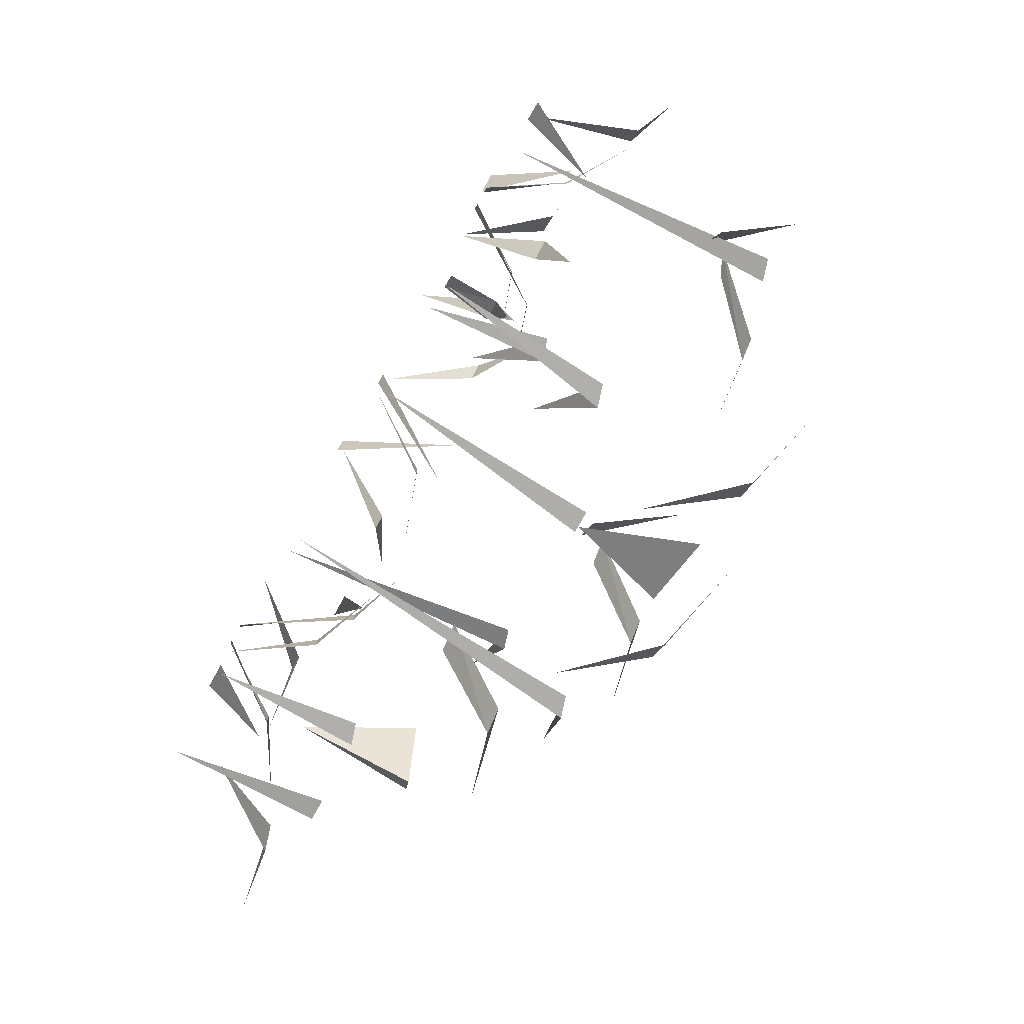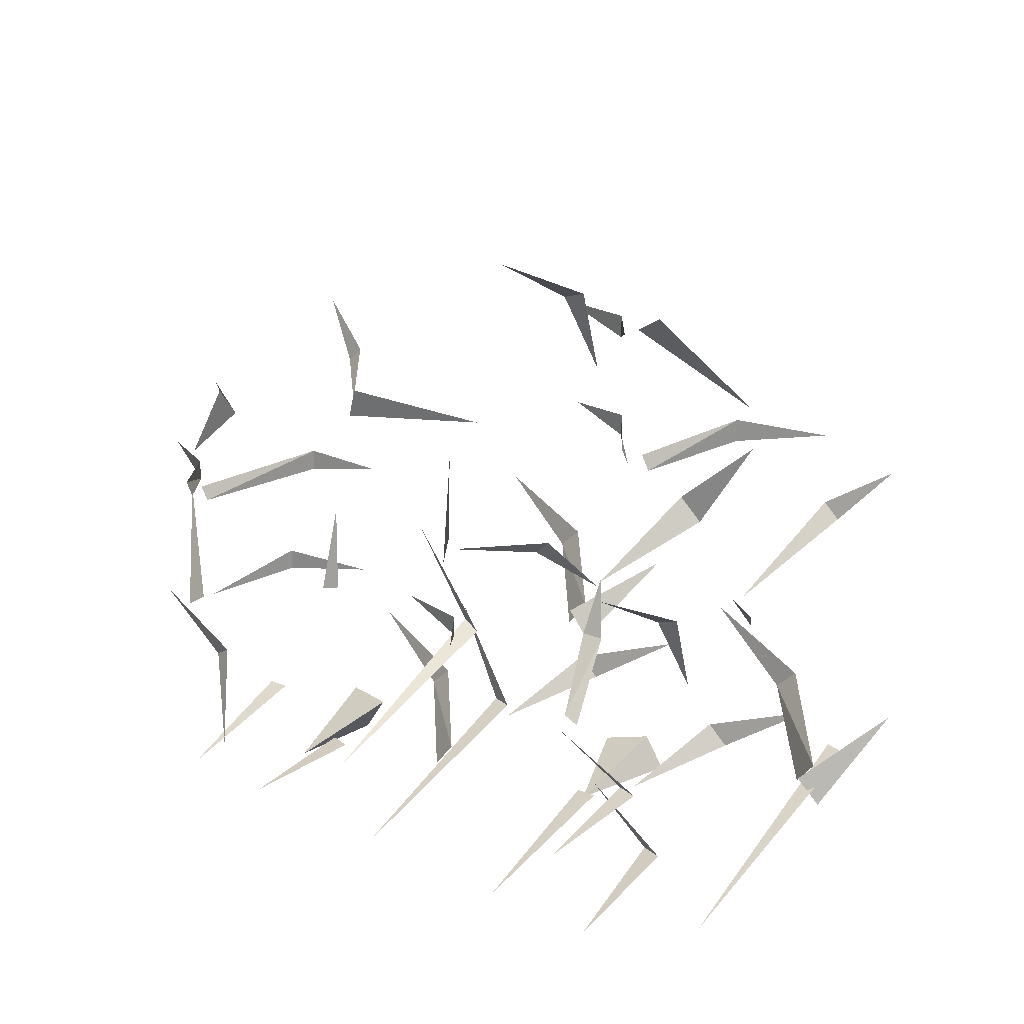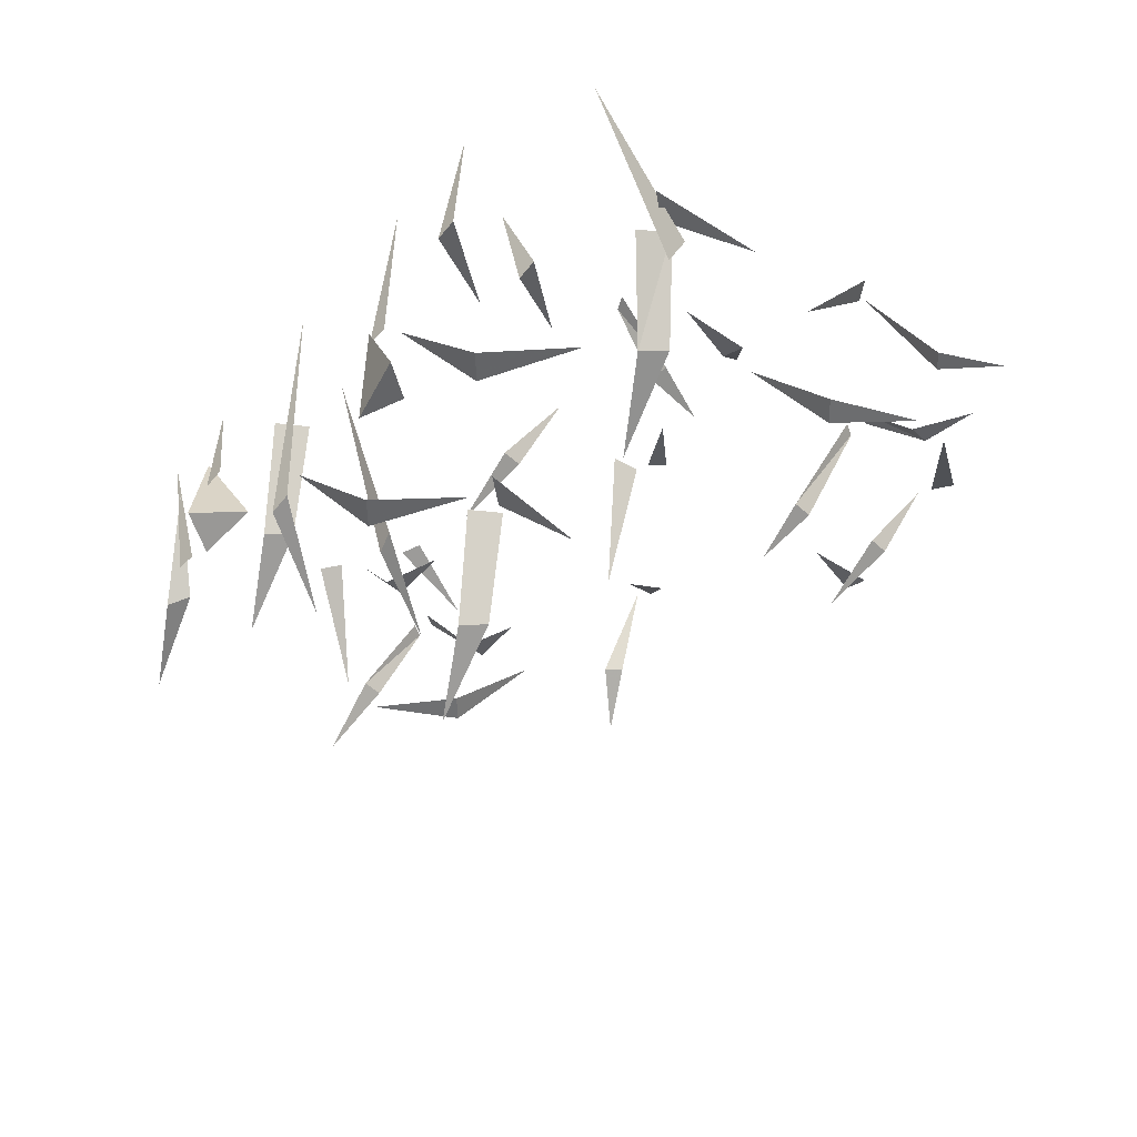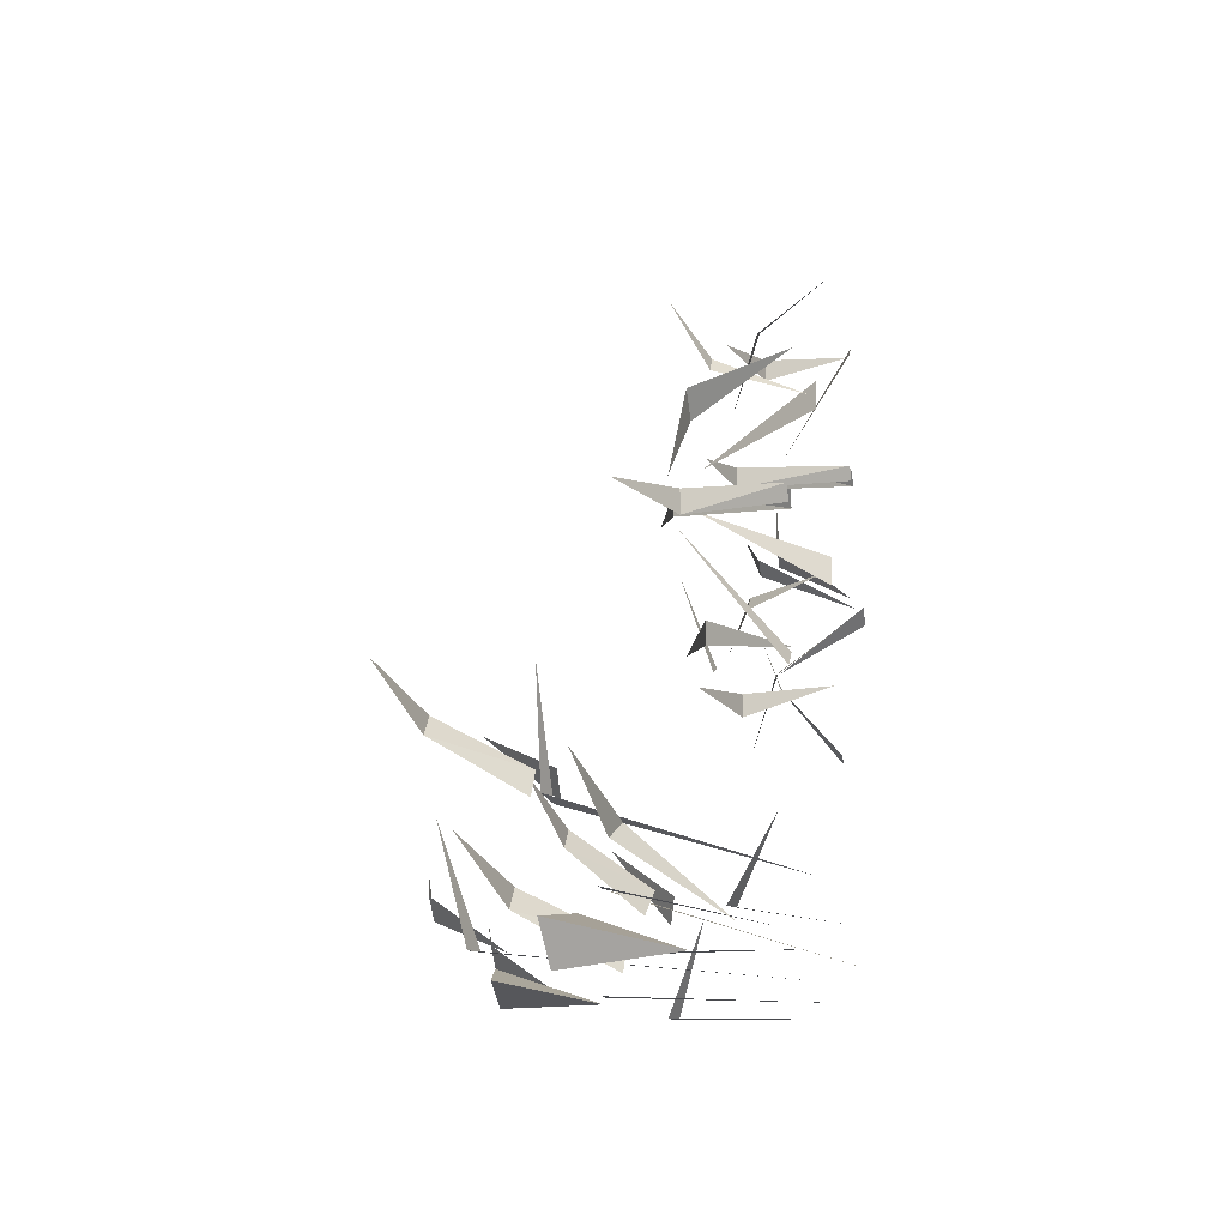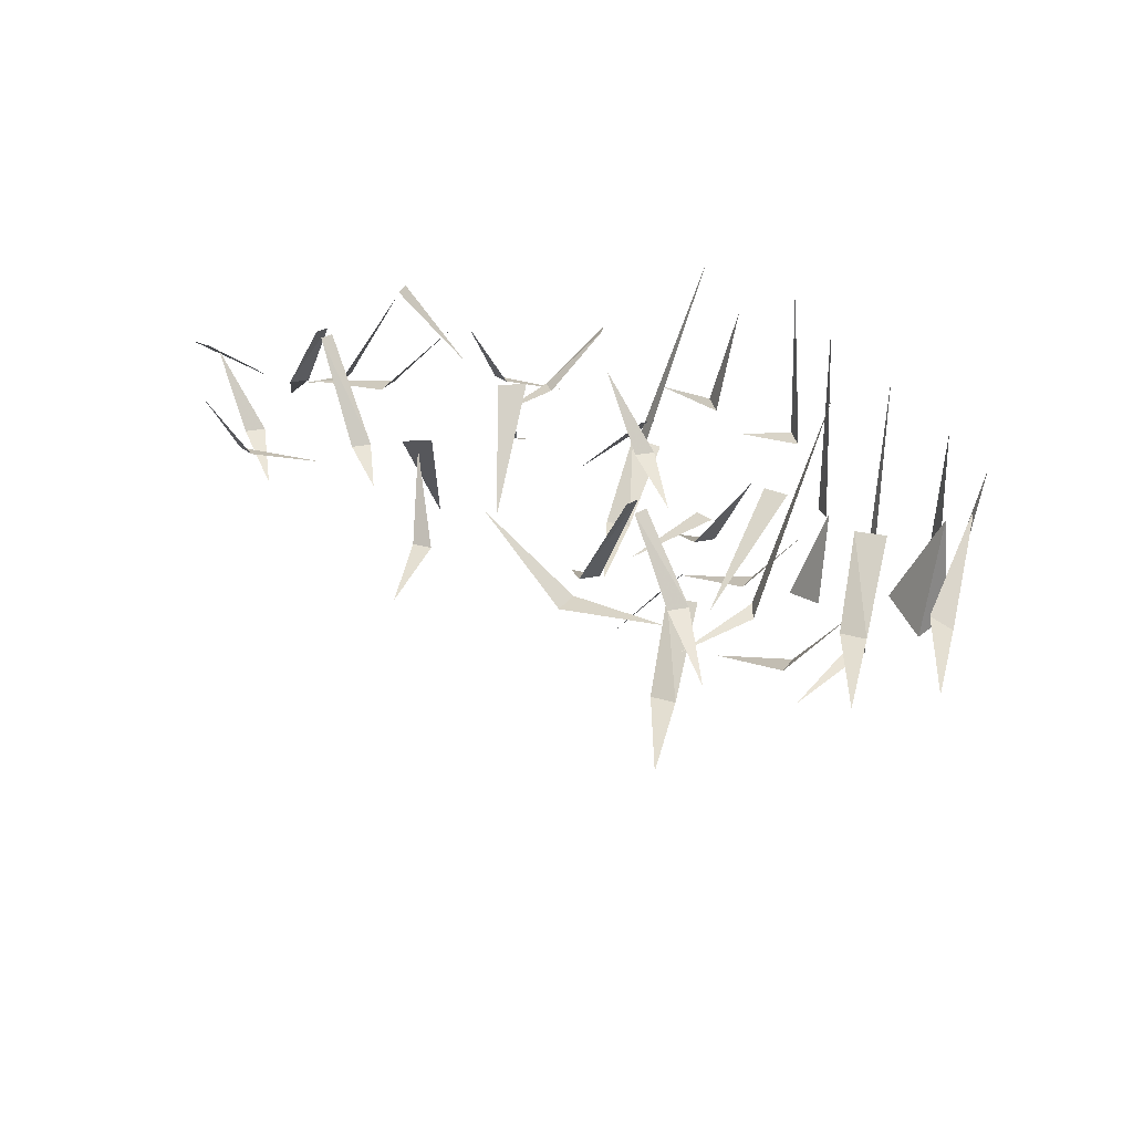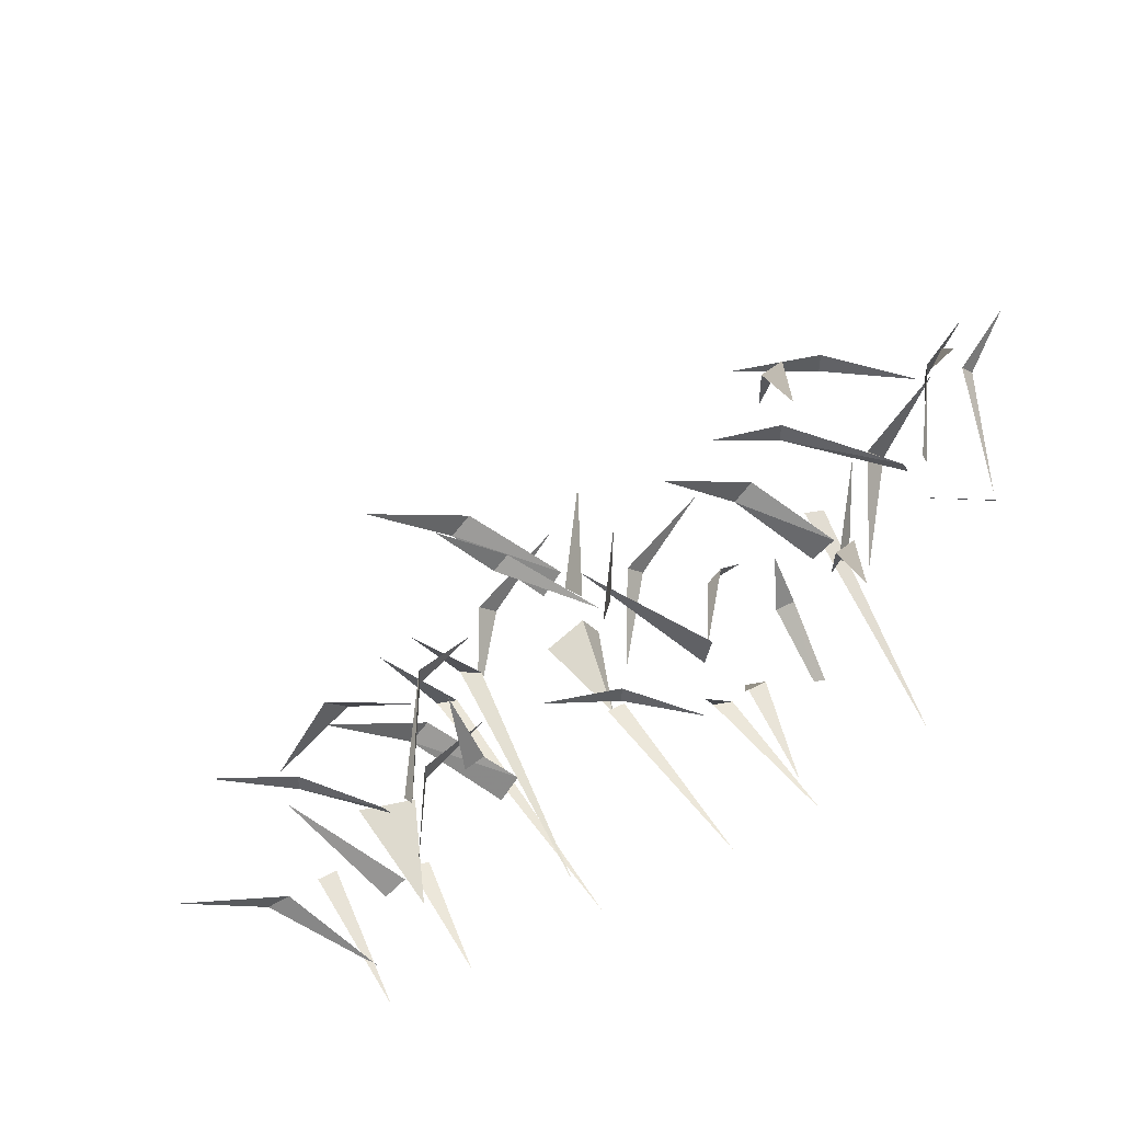
<metadata>
{"format":"obj","ext":"obj","renderer":"f3d","projection":"perspective","resolution":1024,"background":"white","views":[{"elev":-78.2,"azim":-120.0,"up":"+Z"},{"elev":24.2,"azim":-146.5,"up":"+Z"},{"elev":-54.5,"azim":-133.7,"up":"+Y"},{"elev":-12.3,"azim":100.6,"up":"+Z"},{"elev":26.0,"azim":71.0,"up":"+Y"},{"elev":51.1,"azim":150.5,"up":"+Z"}]}
</metadata>
<code>
v 0.2109 -0.1172 -0.07031
v 0.2109 -0.1172 -0.04688
v 0.1406 -0.1406 -0.0625
v 0.2812 0 -0.08594
v 0.2891 0 -0.07031
v -0.3047 0 0.2422
v -0.3281 0 0.2578
v -0.3906 -0.08594 0.1484
v 0.2578 0 0.07031
v 0.3047 -0.08594 -0.007812
v 0.3281 -0.08594 0.01562
v 0.3828 -0.09375 -0.07812
v -0.1406 -0.09375 -0.07031
v -0.125 -0.09375 -0.08594
v -0.07031 -0.007812 -0.0625
v -0.1875 -0.125 -0.125
v 0.3125 0 -0.07031
v 0.3672 -0.08594 -0.1094
v 0.3672 -0.08594 -0.08594
v 0.4453 -0.1328 -0.09375
v -0.3984 -0.09375 -0.1016
v -0.4219 0 -0.02344
v -0.4453 0 -0.03906
v 0.1562 -0.08594 -0.2031
v 0.1797 -0.08594 -0.2109
v 0.1797 -0.1172 -0.1172
v -0.2344 -0.08594 0.1953
v -0.2344 -0.08594 0.2188
v -0.2891 0 0.2344
v -0.1484 -0.1172 0.2109
v 0.3047 0 -0.08594
v 0.01562 -0.125 -0.01562
v -0.07031 0 -0.04688
v -0.0625 0 -0.07812
v -0.4609 -0.125 0.04688
v -0.4766 -0.125 0.03125
v -0.4297 -0.007812 -0.02344
v -0.5234 -0.1484 0.08594
v -0.2188 -0.007812 -0.2266
v -0.2031 -0.07031 -0.1562
v -0.2266 -0.07031 -0.1562
v -0.2344 -0.007812 -0.2344
v -0.2109 -0.09375 -0.09375
v -0.01562 -0.08594 -0.2188
v -0.01562 -0.08594 -0.1953
v -0.07031 0 -0.1797
v 0.07031 -0.1172 -0.2031
v -0.2188 -0.1172 0.09375
v -0.2188 -0.1172 0.07031
v -0.1484 -0.1406 0.08594
v -0.2891 0 0.1094
v -0.2969 0 0.09375
v 0.2969 0 -0.2188
v 0.3203 0 -0.2344
v 0.3828 -0.08594 -0.125
v -0.2656 0 -0.04688
v -0.3125 -0.08594 0.03125
v -0.3359 -0.08594 0.007812
v -0.3906 -0.09375 0.1016
v 0.1328 -0.09375 0.09375
v 0.1172 -0.09375 0.1094
v 0.0625 -0.007812 0.08594
v 0.1797 -0.125 0.1484
v -0.3203 0 0.09375
v -0.375 -0.08594 0.1328
v -0.375 -0.08594 0.1094
v -0.4531 -0.1328 0.1172
v -0.3125 -0.08594 -0.1172
v -0.2891 -0.08594 -0.125
v -0.2656 0 -0.07031
v -0.3125 -0.1172 -0.2109
v -0.1875 -0.08594 0.2344
v -0.1641 -0.08594 0.2266
v -0.1406 0 0.2812
v -0.1875 -0.1172 0.1406
v 0.2266 -0.08594 -0.1719
v 0.2266 -0.08594 -0.1953
v 0.2812 0 -0.2109
v 0.1406 -0.1172 -0.1875
v -0.3125 0 0.1094
v -0.02344 -0.125 0.03906
v 0.0625 0 0.07031
v 0.05469 0 0.1016
v 0.3281 0 -0.4609
v 0.3125 -0.1641 -0.4219
v 0.3359 -0.1641 -0.4219
v 0.2266 0 -0.4688
v 0.2031 -0.1484 -0.4688
v 0.2266 -0.1562 -0.4688
v 0.09375 0 -0.3906
v 0.07031 -0.2578 -0.3125
v 0.09375 -0.2656 -0.3047
v -0.2109 0 -0.4062
v -0.2422 -0.125 -0.3828
v -0.2188 -0.1328 -0.3828
v -0.3984 0 -0.4375
v -0.4297 -0.2891 -0.3438
v -0.4062 -0.2969 -0.3438
v 0.3203 -0.04688 -0.4531
v 0.4062 -0.1406 -0.3906
v 0.3828 -0.1328 -0.375
v 0.5 -0.1562 -0.3281
v -0.4141 -0.2422 -0.3438
v -0.3906 -0.25 -0.375
v -0.3203 -0.3281 -0.3047
v -0.3438 -0.3281 -0.2812
v -0.2266 -0.3516 -0.2344
v -0.4297 -0.2266 -0.3828
v -0.4062 -0.2188 -0.3516
v -0.4766 -0.3047 -0.2891
v -0.1719 -0.07031 -0.2891
v 0.1562 -0.2578 -0.1875
v 0.2344 -0.1016 -0.4688
v 0.1875 -0.2109 -0.4297
v 0.25 -0.2344 -0.4375
v 0.2266 -0.2266 -0.4844
v 0.05469 0 -0.4844
v 0.07031 -0.3281 -0.4531
v 0.09375 -0.3359 -0.4531
v -0.1016 -0.2422 -0.4922
v -0.125 -0.3594 -0.4531
v -0.07031 -0.3516 -0.4688
v -0.1484 -0.3594 -0.4922
v -0.125 0 -0.4922
v -0.1172 -0.2422 -0.4844
v -0.09375 -0.2422 -0.4844
v -0.25 0 -0.5
v -0.2422 -0.1875 -0.5
v -0.2188 -0.1953 -0.5
v 0.0625 -0.1875 -0.4453
v 0.08594 -0.1875 -0.4766
v 0.1562 -0.2812 -0.4219
v 0.1328 -0.2812 -0.3984
v 0.25 -0.3125 -0.3594
v -0.0625 -0.3047 -0.2578
v -0.03906 -0.3047 -0.2891
v 0.03125 -0.3984 -0.2344
v 0.007812 -0.3984 -0.2109
v 0.125 -0.4297 -0.1719
v -0.07812 -0.2812 -0.2891
v -0.05469 -0.2812 -0.2578
v -0.125 -0.375 -0.2109
v -0.1484 -0.2891 -0.4844
v -0.2031 -0.3828 -0.4219
v -0.2266 -0.3828 -0.4453
v -0.3203 -0.4141 -0.3828
v 0.05469 -0.3047 -0.4531
v 0 -0.3984 -0.3906
v -0.02344 -0.3984 -0.4141
v -0.1172 -0.4297 -0.3516
v -0.1719 -0.1484 -0.3984
v 0.1562 -0.3516 -0.3359
f 1 2 3
f 2 1 4
f 2 4 5
f 6 7 8
f 9 10 11
f 11 10 12
f 13 14 15
f 14 13 16
f 17 18 19
f 19 18 20
f 21 22 23
f 24 25 26
f 27 28 29
f 28 27 30
f 31 18 17
f 32 33 34
f 35 36 37
f 36 35 38
f 39 40 41
f 39 41 42
f 41 40 43
f 44 45 46
f 45 44 47
f 48 49 50
f 49 48 51
f 49 51 52
f 53 54 55
f 56 57 58
f 58 57 59
f 60 61 62
f 61 60 63
f 64 65 66
f 66 65 67
f 68 69 70
f 69 68 71
f 72 73 74
f 73 72 75
f 76 77 78
f 77 76 79
f 80 65 64
f 81 82 83
f 99 100 101
f 101 100 102
f 103 104 105
f 103 105 106
f 106 105 107
f 108 109 110
f 130 131 132
f 130 132 133
f 133 132 134
f 135 136 137
f 135 137 138
f 138 137 139
f 140 141 142
f 143 144 145
f 145 144 146
f 147 148 149
f 149 148 150
f 84 85 86
f 87 88 89
f 90 91 92
f 93 94 95
f 96 97 98
f 111 94 95
f 112 91 92
f 117 118 119
f 124 125 126
f 127 128 129
f 151 128 129
f 152 118 119
f 113 114 115
f 113 115 116
f 113 116 114
f 120 121 122
f 120 122 123
f 120 123 121
f 114 116 115
f 121 123 122

</code>
